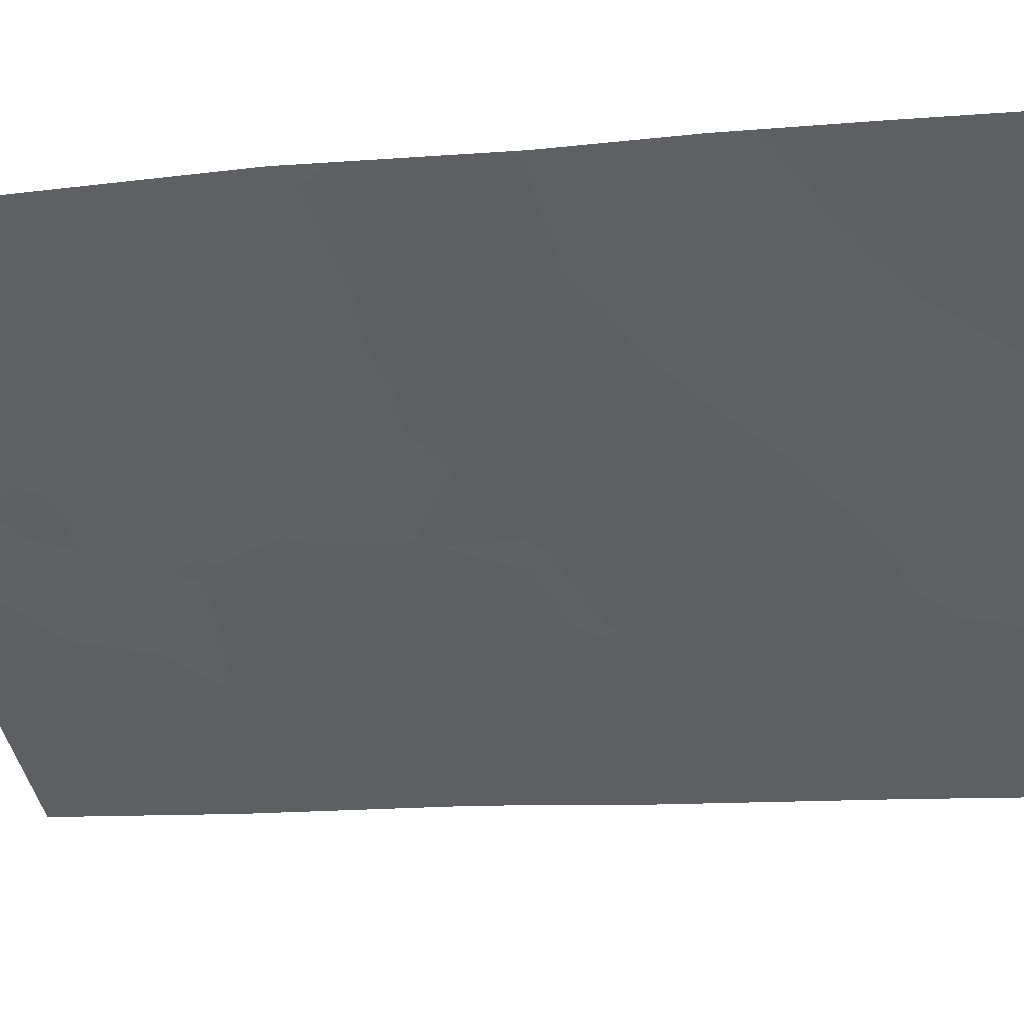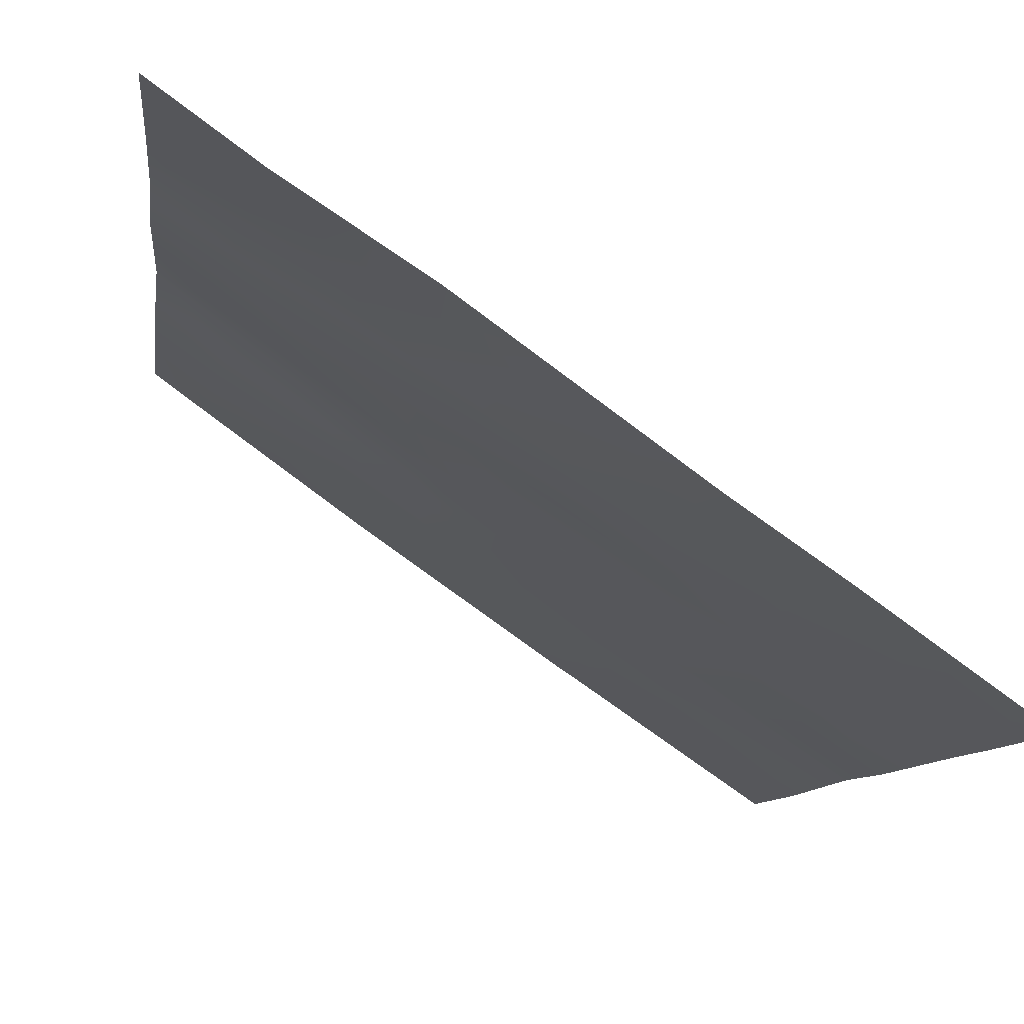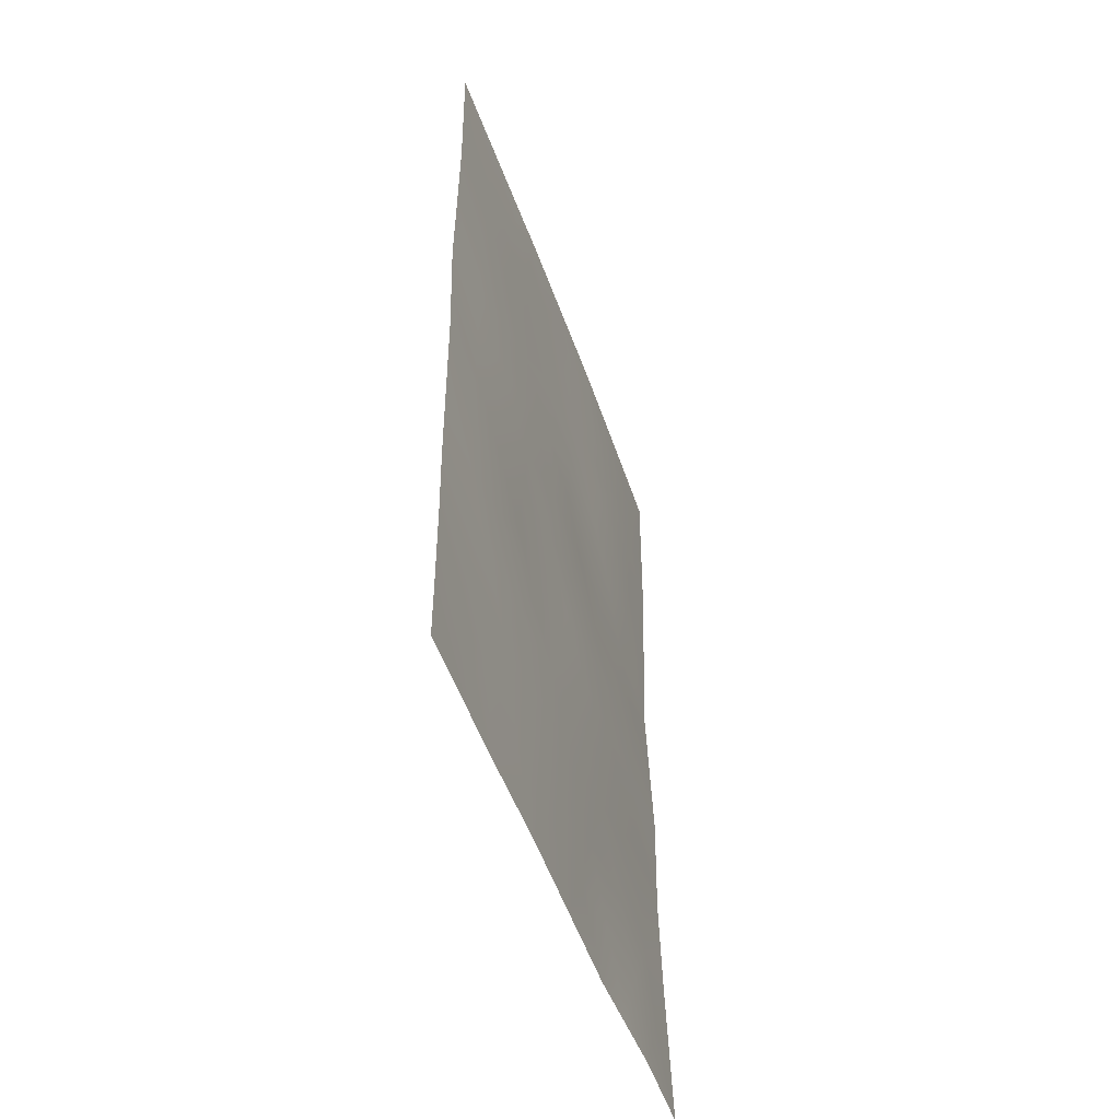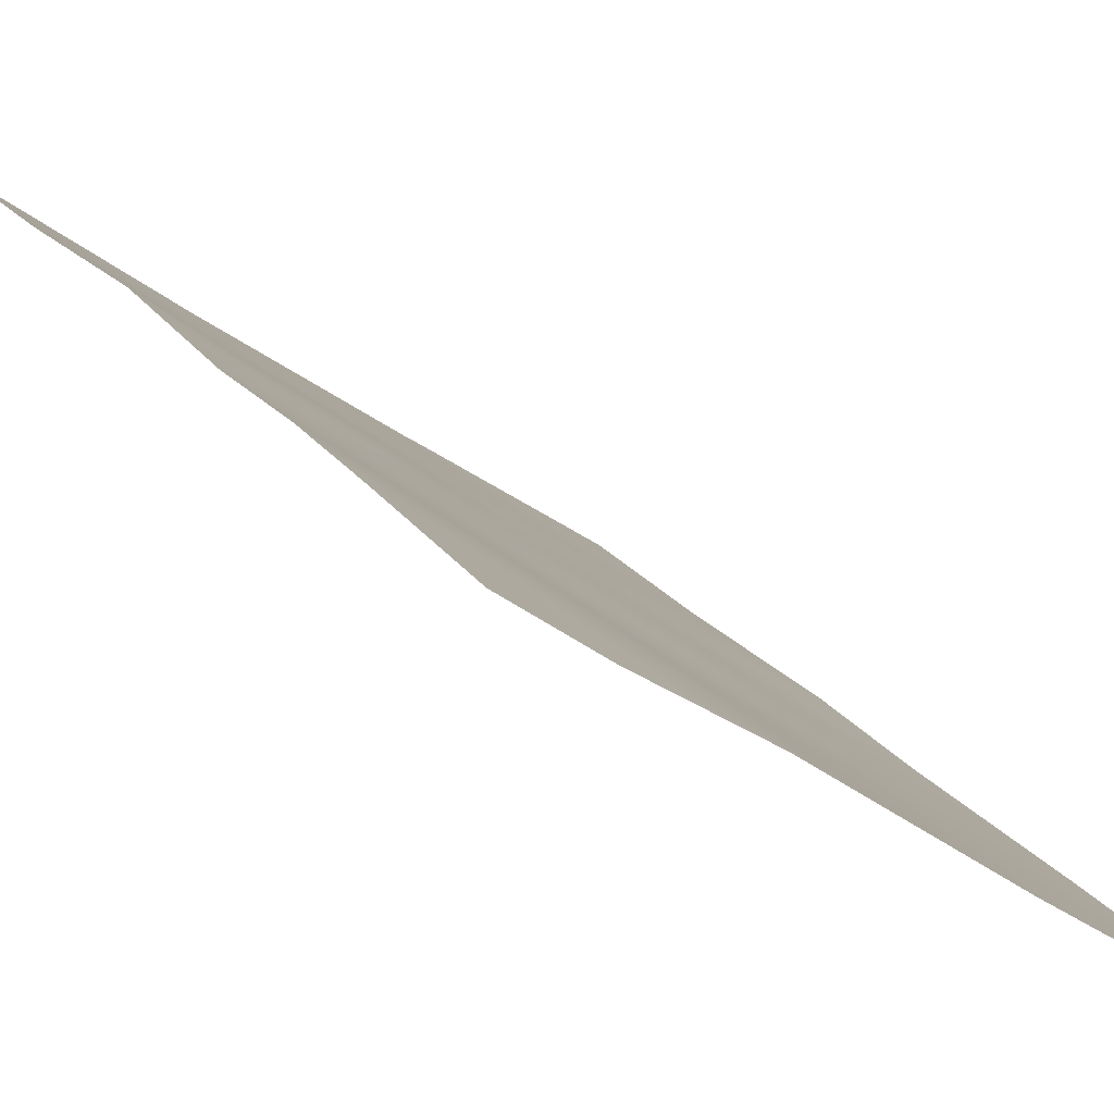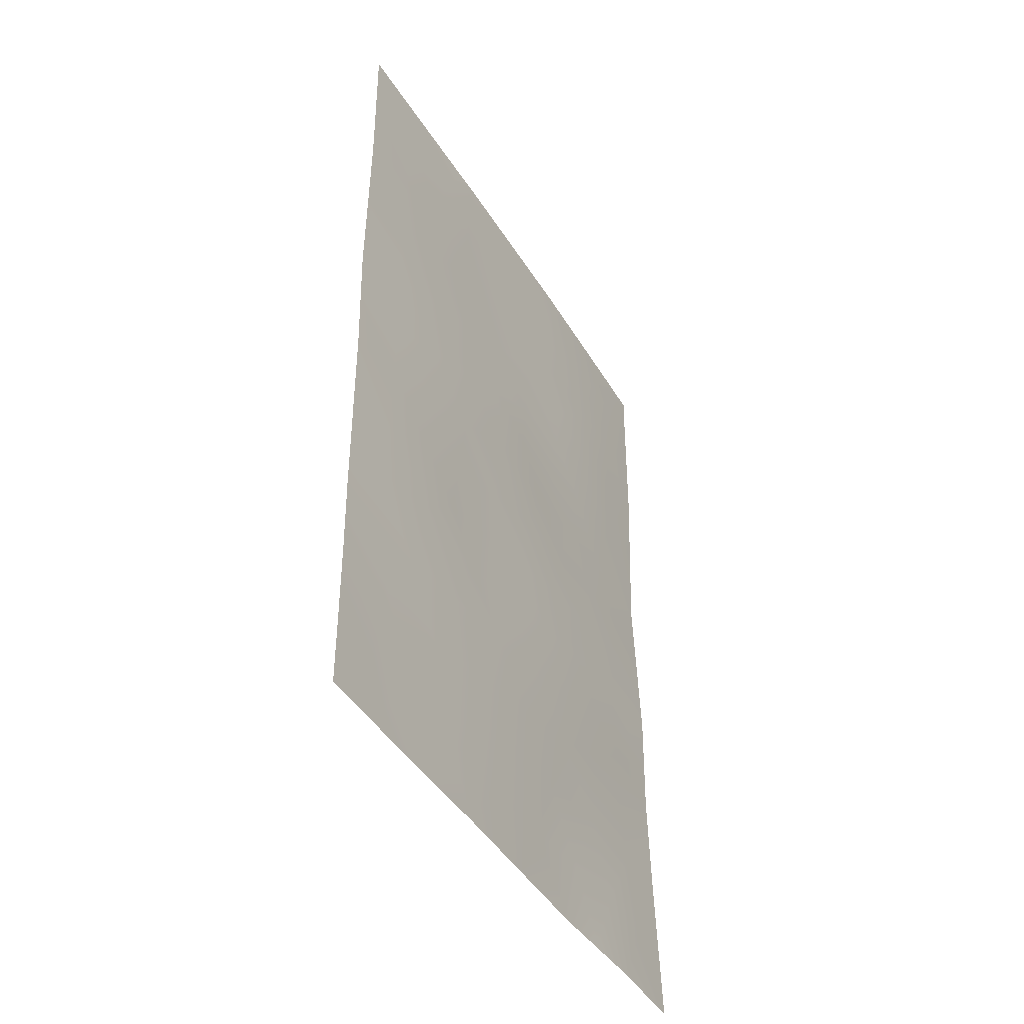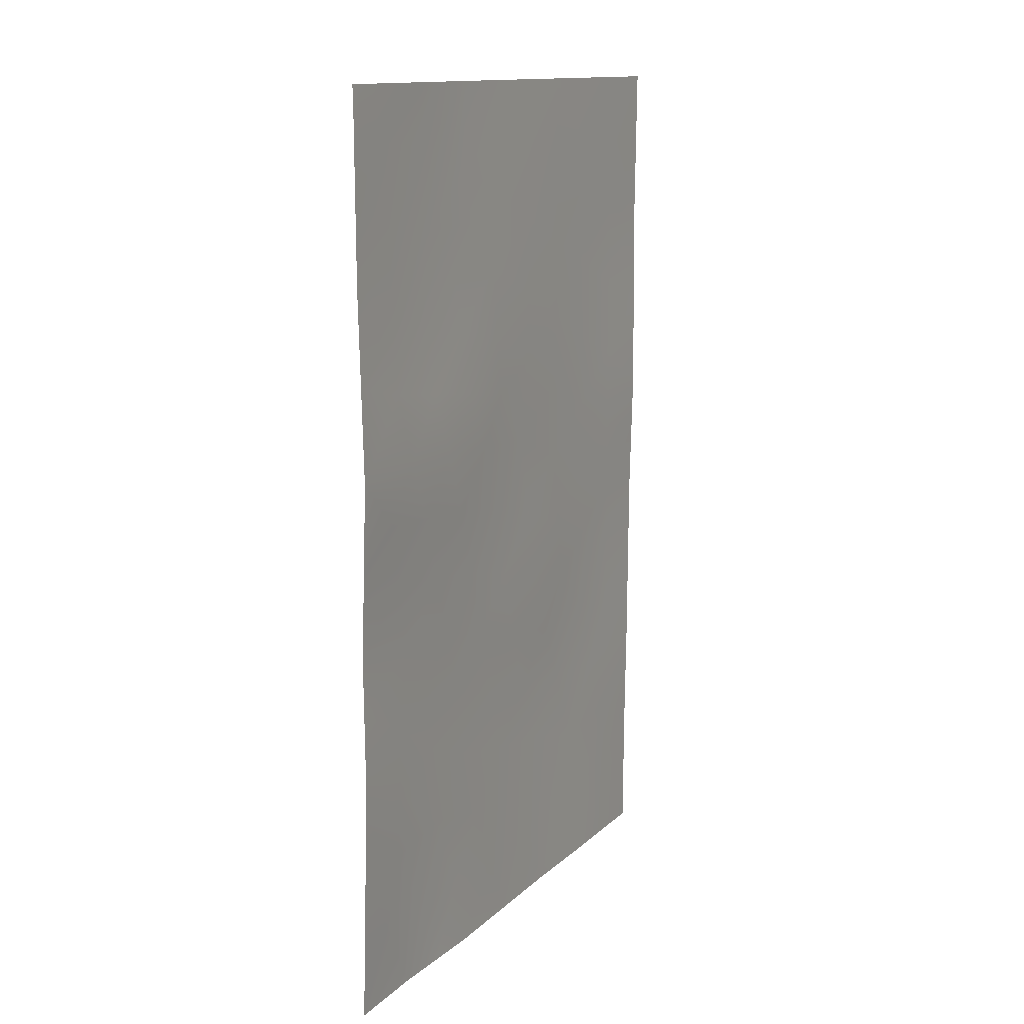
<metadata>
{"format":"obj","ext":"obj","renderer":"f3d","projection":"perspective","resolution":1024,"background":"white","views":[{"elev":-10.6,"azim":106.4,"up":"+Y"},{"elev":-8.1,"azim":173.9,"up":"+Y"},{"elev":-51.5,"azim":-35.7,"up":"+Z"},{"elev":19.7,"azim":154.8,"up":"+Y"},{"elev":-44.2,"azim":-25.2,"up":"+Z"},{"elev":13.2,"azim":153.4,"up":"+Z"}]}
</metadata>
<code>
v -27.13 69.71 -48.02
v -27.14 69.72 -46.97
v -22.84 72.78 -38
v -20.93 74.17 -38
v -24.09 71.89 -43
v -24.51 71.59 -45.15
v -27.15 69.73 -44.36
v -25.73 70.72 -43.84
v -21.47 73.67 -50
v -22.1 73.3 -47.94
v -25.67 70.74 -50
v -27.12 69.7 -50
v -27.17 69.77 -38
v -25.17 71.15 -38
v -27.16 69.75 -40.16
v -25.69 70.78 -41.74
v -20.65 74.48 -42.83
v -24.99 71.26 -38
v -27.17 69.77 -42.67
v -22.95 72.7 -39.84
v -21.96 73.41 -41.05
v -20.61 74.42 -46.57
v -20.6 74.4 -45.1
v -21.92 73.42 -45.97
v -23.37 72.35 -46.54
v -23.95 71.94 -48.37
v -20.61 74.42 -40.42
v -20.61 74.41 -38.33
v -20.6 74.41 -38
v -25.71 70.7 -45.92
v -20.56 74.33 -50
v -20.6 74.39 -47.97
v -24.72 71.4 -50
v -22.73 72.85 -50
v -22.92 72.72 -44.63
v -22.41 73.15 -42.84
v -25.11 71.11 -46.92
v -25.67 70.79 -39.6
v -24.29 71.77 -40.92
v -24.32 71.74 -38.87
v -26.56 70.1 -48.76
v -26.39 70.23 -47.85
v -21.88 73.47 -38
v -24.24 71.79 -41.91
v -24.99 71.27 -41.33
v -24.93 71.3 -42.38
v -25.08 71.18 -44.48
v -24.3 71.74 -44.14
v -24.95 71.27 -43.45
v -21.04 74.03 -49
v -21.26 73.91 -48.05
v -21.75 73.51 -49
v -27.13 69.7 -49.19
v -26.4 70.22 -50
v -27.16 69.76 -39.08
v -26.41 70.27 -39.9
v -26.36 70.32 -38.87
v -22.68 72.92 -43.71
v -22.13 73.3 -44.47
v -21.91 73.5 -43.59
v -27.16 69.76 -41.42
v -26.43 70.27 -42.16
v -26.42 70.27 -41.01
v -22.73 72.87 -41.27
v -22.57 72.98 -40.46
v -20.61 74.41 -45.84
v -21.46 73.77 -45.31
v -21.3 73.89 -46.27
v -21.99 73.38 -46.82
v -21.32 73.89 -47.17
v -24.22 71.74 -46.76
v -24.53 71.52 -47.67
v -23.65 72.15 -47.48
v -25.68 70.76 -42.81
v -24.3 71.7 -49.19
v -24.73 71.39 -48.47
v -25.16 71.08 -49.11
v -20.61 74.41 -39.38
v -21.25 73.93 -39.75
v -27.14 69.73 -45.67
v -26.49 70.16 -46.15
v -26.47 70.18 -45.15
v -25.79 70.66 -44.81
v -26.46 70.21 -44.14
v -20.58 74.36 -48.99
v -20.62 74.44 -43.97
v -21.21 74.02 -43.5
v -21.33 73.89 -44.33
v -23.06 72.6 -48.21
v -22.78 72.79 -47.22
v -22.36 73.11 -45.34
v -23.14 72.54 -45.58
v -22.59 72.93 -46.24
v -27.16 69.75 -43.52
v -26.44 70.25 -43.21
v -26.06 70.46 -46.97
v -25.2 71.08 -45.33
v -24.78 71.37 -46.03
v -20.63 74.45 -41.63
v -21.27 73.93 -40.78
v -21.35 73.9 -41.85
v -20.6 74.4 -47.27
v -25.46 70.87 -47.99
v -23.72 72.12 -50
v -23.38 72.37 -49.15
v -22.51 73 -49.04
v -22.92 72.76 -42.13
v -22.14 73.32 -41.98
v -23.92 72.02 -38
v -23.56 72.27 -38.67
v -22.1 73.26 -50
v -23.71 72.15 -44.88
v -23.48 72.32 -43.87
v -25.54 70.88 -38.64
v -26.17 70.46 -38
v -21.61 73.76 -42.77
v -23.2 72.56 -42.96
v -23.95 71.96 -45.84
v -23.6 72.25 -42.29
v -25.7 70.77 -40.66
v -23.54 72.3 -41.5
v -25.02 71.25 -40.28
v -23.46 72.35 -40.5
v -23.65 72.22 -39.49
v -24.34 71.73 -39.91
v -22.06 73.33 -38.8
v -25 71.26 -39.2
v -22.01 73.37 -39.87
v -25.96 70.52 -48.88
v -22.81 72.8 -39.13
v -21.14 74.01 -38.7
f 41 42 1
f 44 45 46
f 47 48 49
f 50 51 52
f 41 53 54
f 55 56 57
f 58 59 60
f 61 62 63
f 123 64 65
f 66 67 68
f 69 70 68
f 71 72 73
f 46 74 49
f 14 114 18
f 75 76 77
f 78 131 79
f 28 29 4
f 80 81 82
f 83 84 82
f 85 32 50
f 86 87 88
f 73 89 90
f 91 92 93
f 94 84 95
f 96 30 81
f 62 95 74
f 97 30 98
f 99 100 101
f 102 70 51
f 42 103 96
f 104 105 75
f 106 89 105
f 64 107 108
f 3 109 110
f 83 97 47
f 111 52 106
f 79 128 100
f 90 69 93
f 112 113 48
f 57 114 115
f 116 60 87
f 117 113 58
f 59 91 67
f 76 72 103
f 40 18 127
f 103 129 77
f 112 118 92
f 117 107 119
f 71 118 98
f 108 116 101
f 120 56 63
f 44 119 121
f 120 45 122
f 124 130 110
f 124 125 123
f 127 122 125
f 1 42 2
f 3 126 43
f 43 126 131
f 5 44 46
f 44 39 45
f 46 45 16
f 8 47 49
f 47 6 48
f 49 48 5
f 9 50 52
f 50 32 51
f 52 51 10
f 11 129 54
f 41 1 53
f 54 53 12
f 13 55 57
f 55 15 56
f 57 56 38
f 36 58 60
f 58 35 59
f 60 59 88
f 15 61 63
f 61 19 62
f 63 62 16
f 20 123 65
f 123 121 64
f 65 64 21
f 22 66 68
f 66 23 67
f 68 67 24
f 24 69 68
f 69 10 70
f 68 70 22
f 25 71 73
f 71 37 72
f 73 72 26
f 5 46 49
f 46 16 74
f 49 74 8
f 33 75 77
f 75 26 76
f 77 76 103
f 27 78 79
f 78 28 131
f 7 80 82
f 80 2 81
f 82 81 30
f 30 83 82
f 83 8 84
f 82 84 7
f 31 50 9
f 50 31 85
f 23 86 88
f 86 17 87
f 25 73 90
f 73 26 89
f 90 89 10
f 24 91 93
f 91 35 92
f 93 92 25
f 19 94 95
f 94 7 84
f 95 84 8
f 2 96 81
f 96 37 30
f 16 62 74
f 62 19 95
f 74 95 8
f 6 97 98
f 98 30 37
f 17 99 101
f 99 27 100
f 101 100 21
f 32 102 51
f 102 22 70
f 51 70 10
f 2 42 96
f 96 103 37
f 33 104 75
f 104 34 105
f 75 105 26
f 34 106 105
f 106 10 89
f 105 89 26
f 21 64 108
f 64 121 107
f 108 107 36
f 109 40 110
f 40 109 18
f 8 83 47
f 83 30 97
f 47 97 6
f 34 111 106
f 111 9 52
f 106 52 10
f 27 79 100
f 100 128 21
f 79 131 126
f 126 3 130
f 128 126 130
f 20 65 128
f 65 21 128
f 25 90 93
f 90 10 69
f 93 69 24
f 6 112 48
f 112 35 113
f 48 113 5
f 13 57 115
f 57 38 114
f 115 114 14
f 17 116 87
f 116 36 60
f 87 60 88
f 36 117 58
f 117 5 113
f 58 113 35
f 88 59 67
f 59 35 91
f 67 91 24
f 76 26 72
f 103 72 37
f 127 114 38
f 54 129 41
f 129 11 77
f 33 77 11
f 23 88 67
f 35 112 92
f 112 6 118
f 92 118 25
f 5 117 119
f 117 36 107
f 119 107 121
f 37 71 98
f 71 25 118
f 98 118 6
f 21 108 101
f 108 36 116
f 101 116 17
f 16 120 63
f 120 38 56
f 63 56 15
f 39 44 121
f 44 5 119
f 38 120 122
f 120 16 45
f 122 45 39
f 123 39 121
f 40 124 110
f 124 20 130
f 110 130 3
f 20 124 123
f 124 40 125
f 123 125 39
f 40 127 125
f 127 38 122
f 125 122 39
f 127 18 114
f 41 129 42
f 129 103 42
f 128 130 20
f 79 126 128
f 43 131 4
f 131 28 4

</code>
